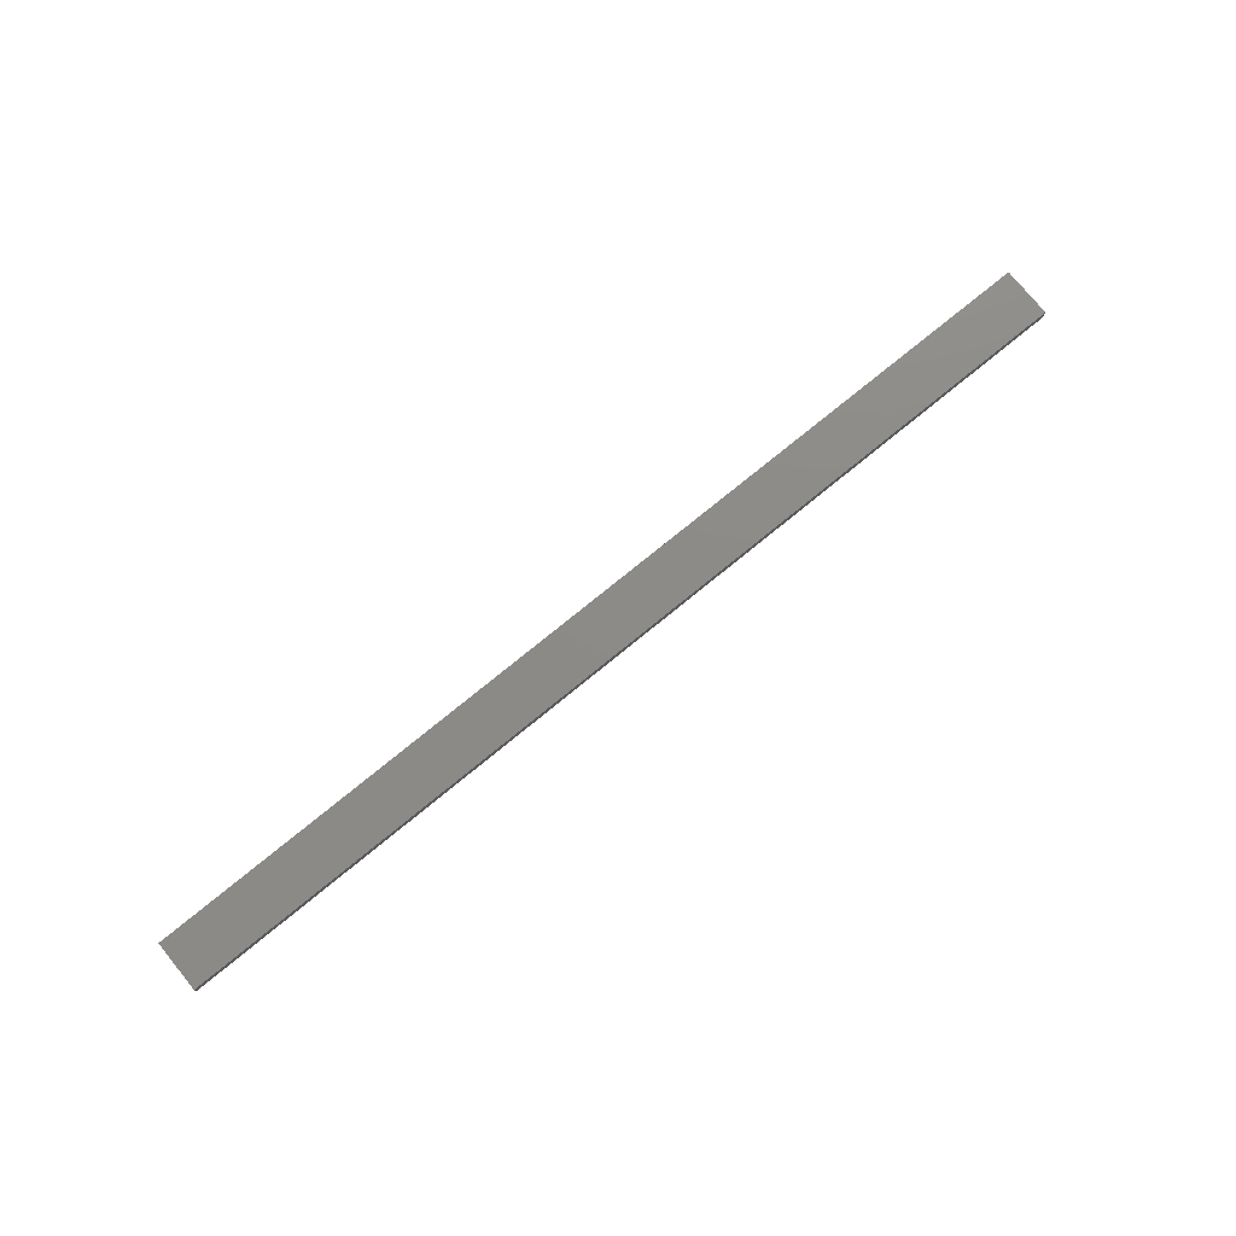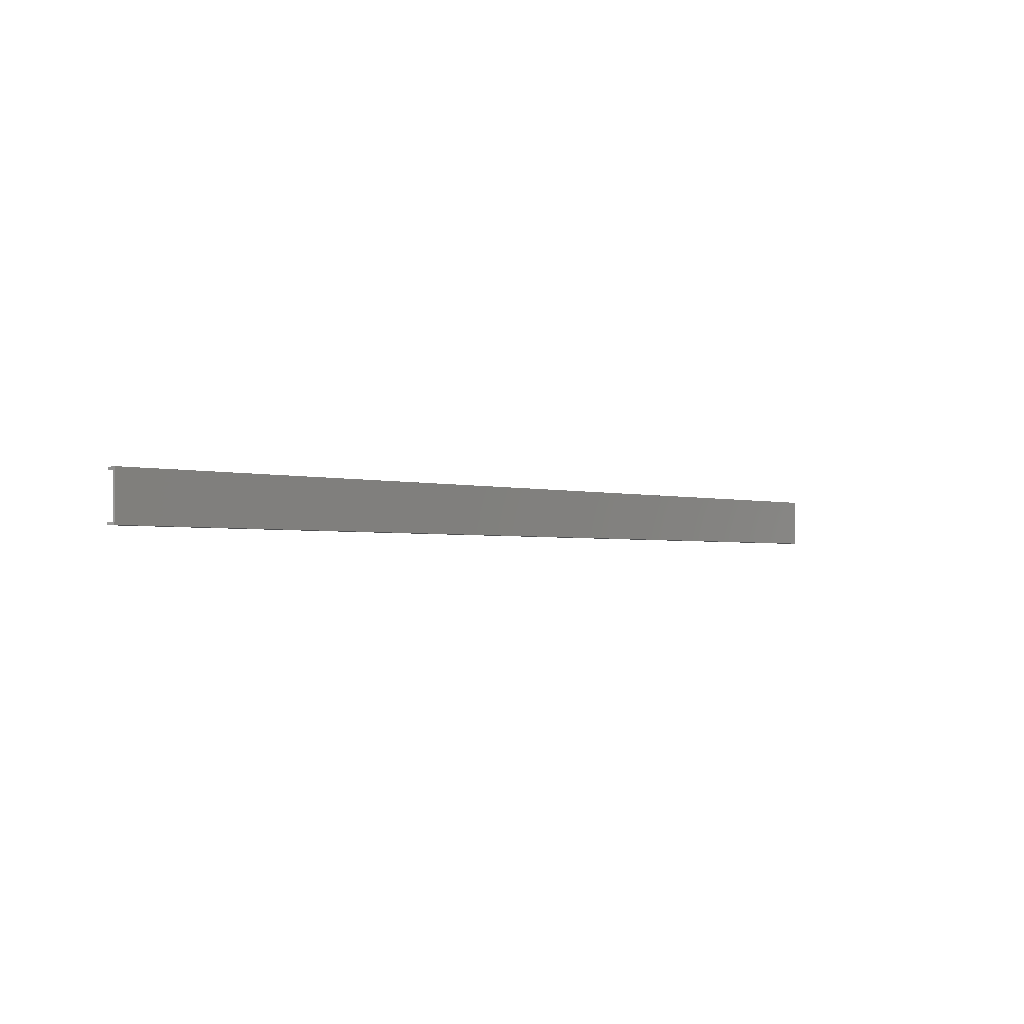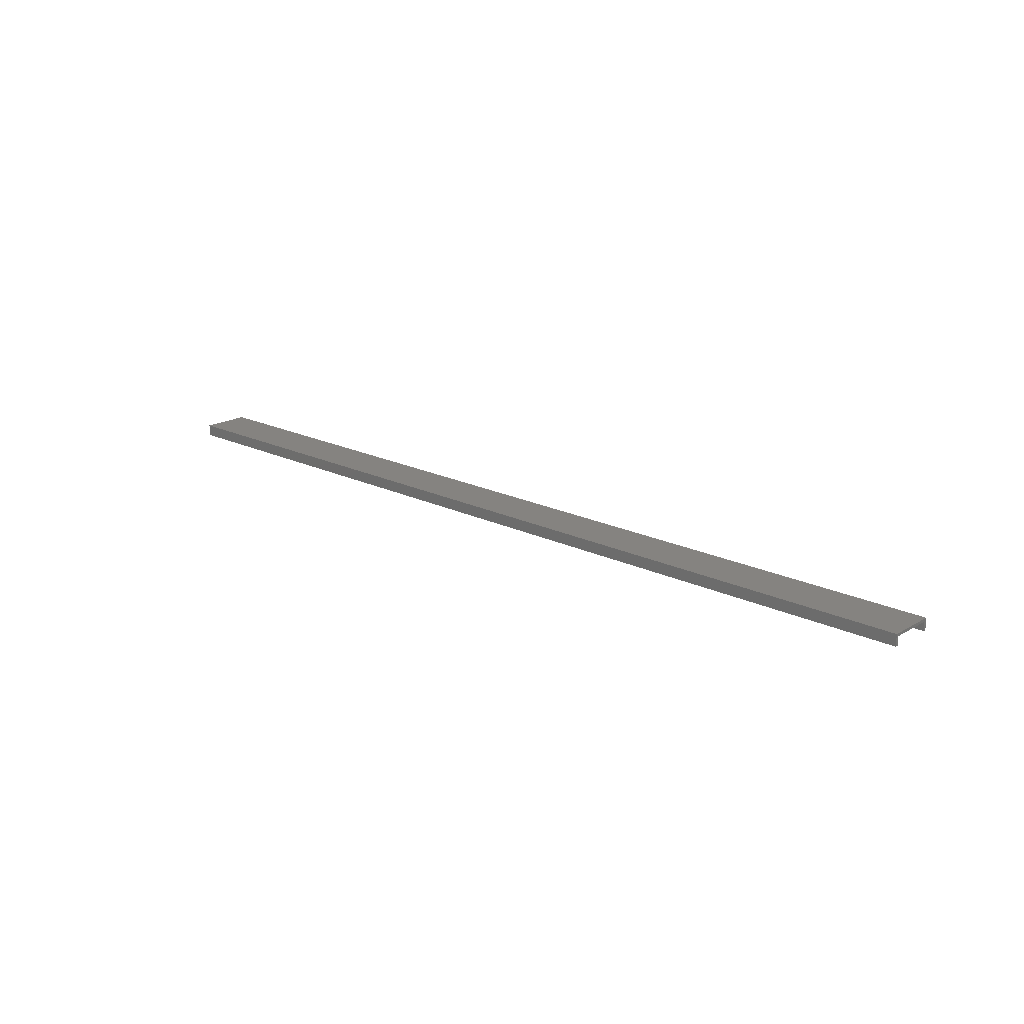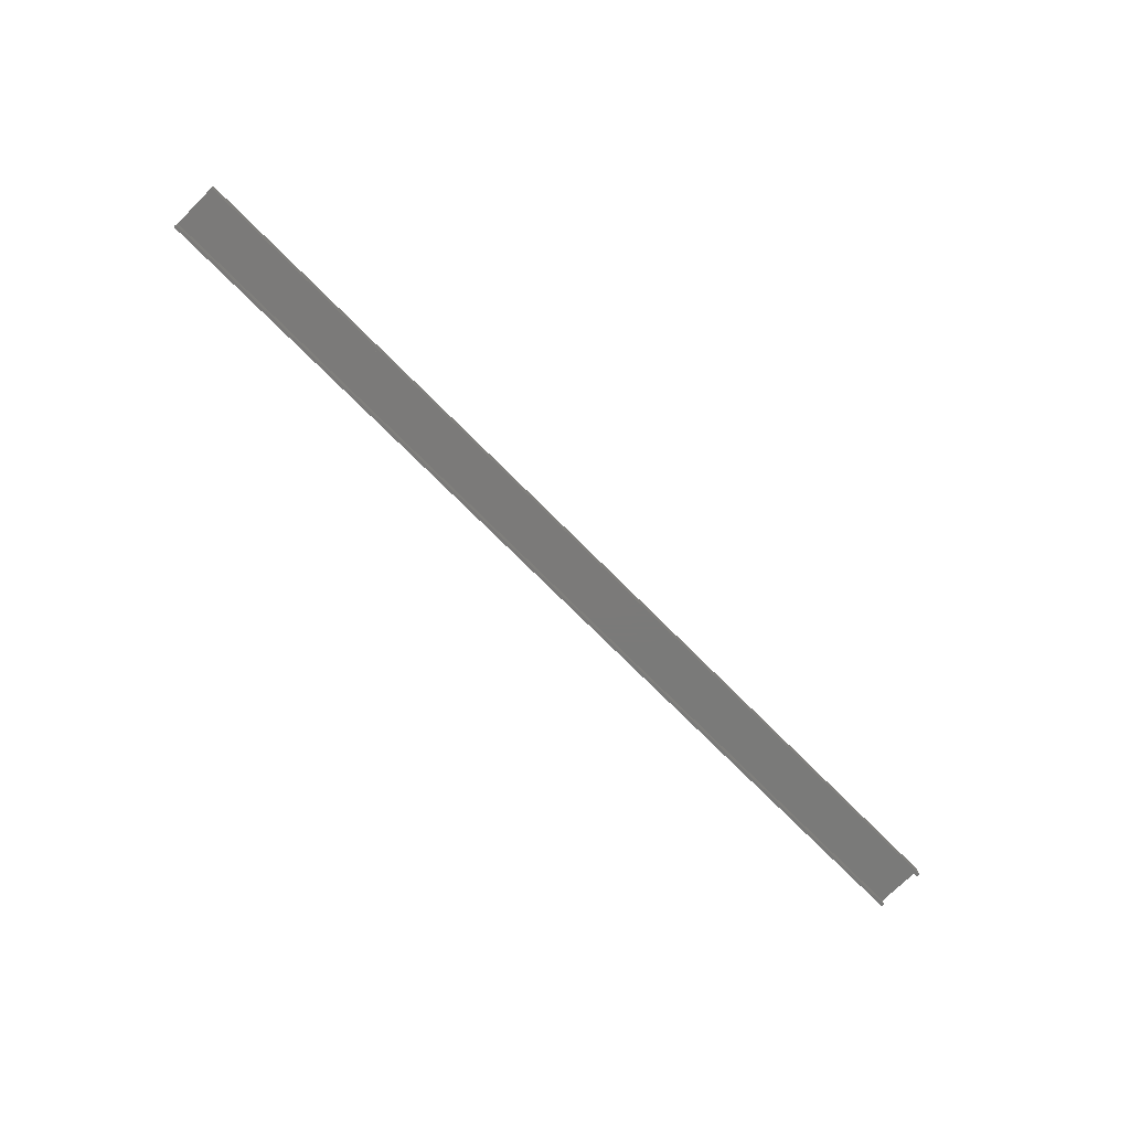
<metadata>
{"format":"stl","ext":"stl","renderer":"f3d","projection":"perspective","resolution":1024,"background":"white","views":[{"elev":76.4,"azim":140.8,"up":"+Z"},{"elev":-2.4,"azim":-44.1,"up":"+Y"},{"elev":19.1,"azim":-137.4,"up":"+Z"},{"elev":-73.4,"azim":134.8,"up":"+Z"}]}
</metadata>
<code>
# stl→obj: 16 verts, 28 faces
v 5 1 3
v 5 1.6 3
v 205 1 3
v 205 1.6 3
v 5 1.6 4.9
v 5 1 5.5
v 5 10.9 4.9
v 5 11.5 5.5
v 5 11.5 3
v 5 10.9 3
v 205 1 5.5
v 205 10.9 4.9
v 205 1.6 4.9
v 205 11.5 5.5
v 205 11.5 3
v 205 10.9 3
f 1 2 3
f 3 2 4
f 5 6 7
f 8 9 7
f 8 7 6
f 6 5 2
f 6 2 1
f 7 9 10
f 6 1 3
f 11 6 3
f 11 3 4
f 12 11 13
f 13 11 4
f 14 11 12
f 15 12 16
f 14 12 15
f 13 4 5
f 5 4 2
f 8 6 11
f 14 8 11
f 12 13 7
f 7 13 5
f 16 12 7
f 10 16 7
f 10 9 16
f 16 9 15
f 9 8 15
f 15 8 14

</code>
